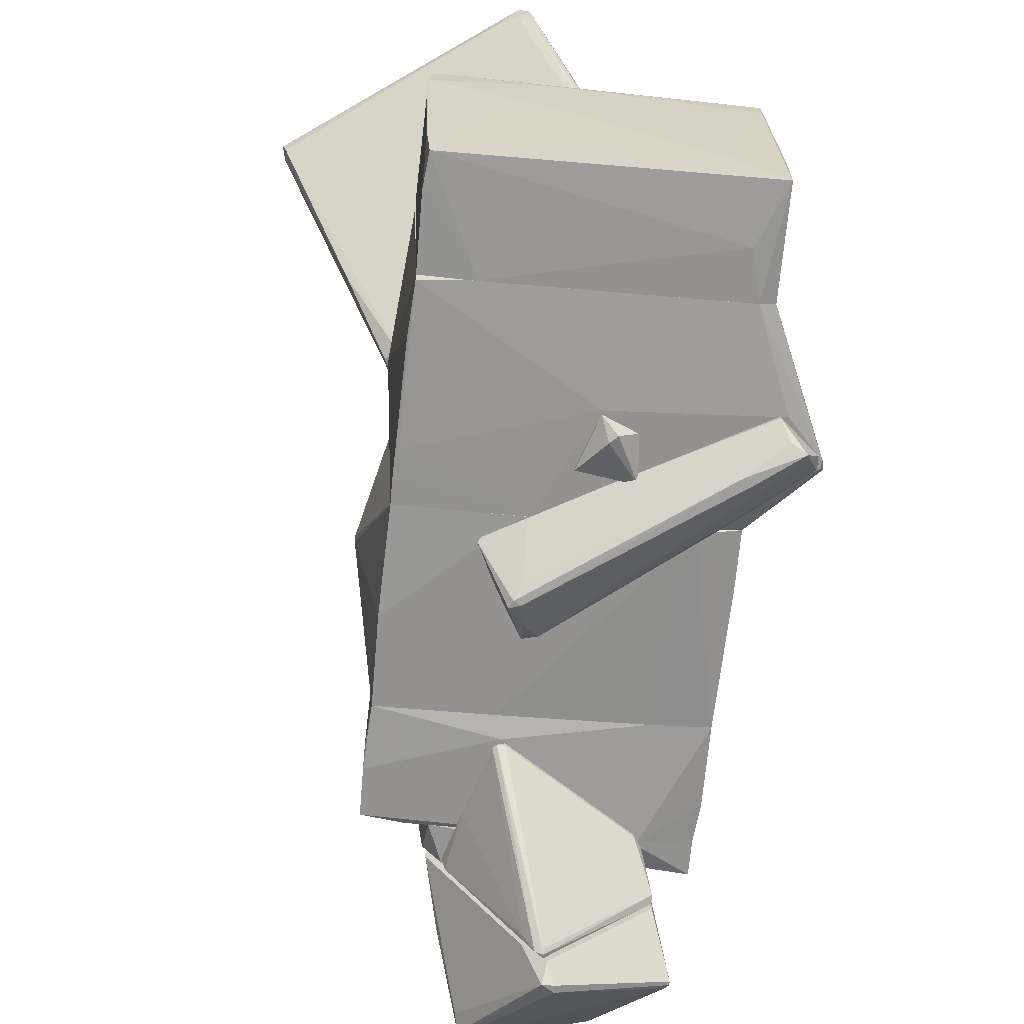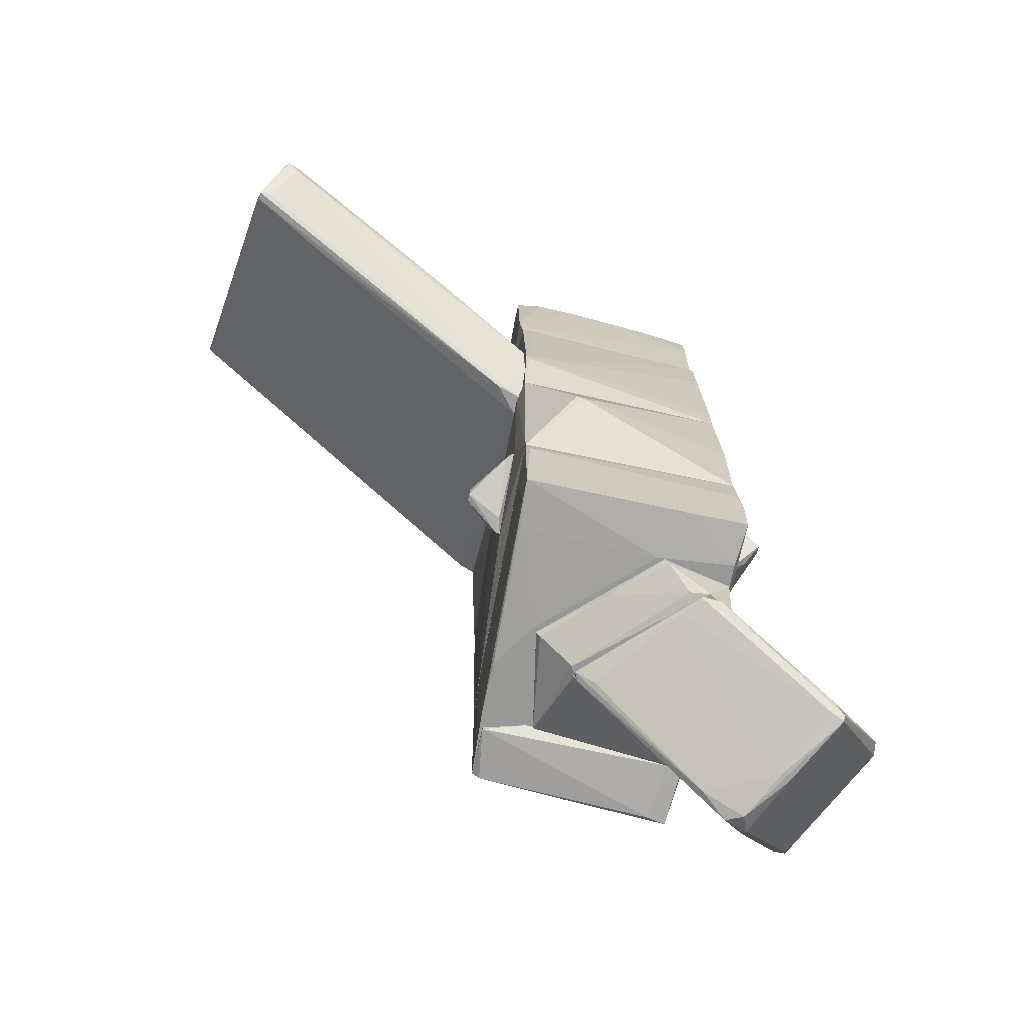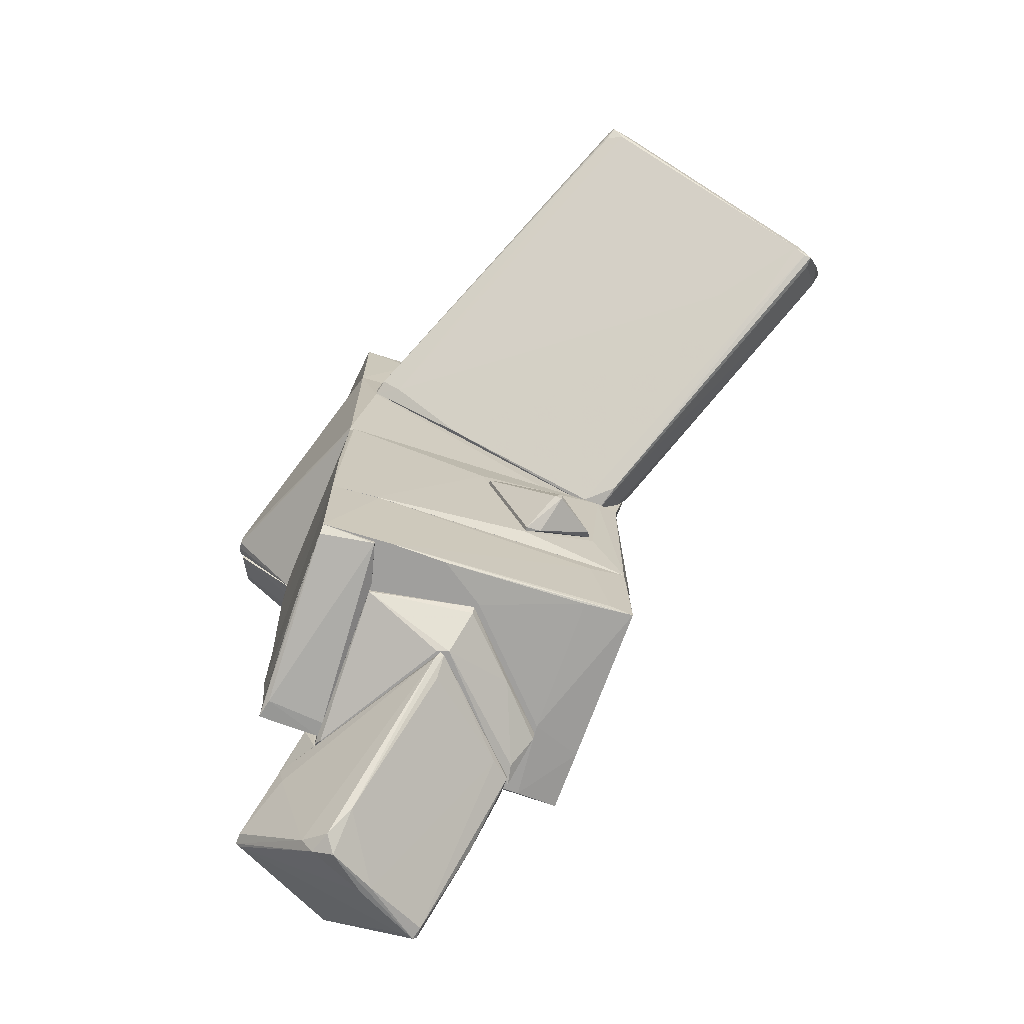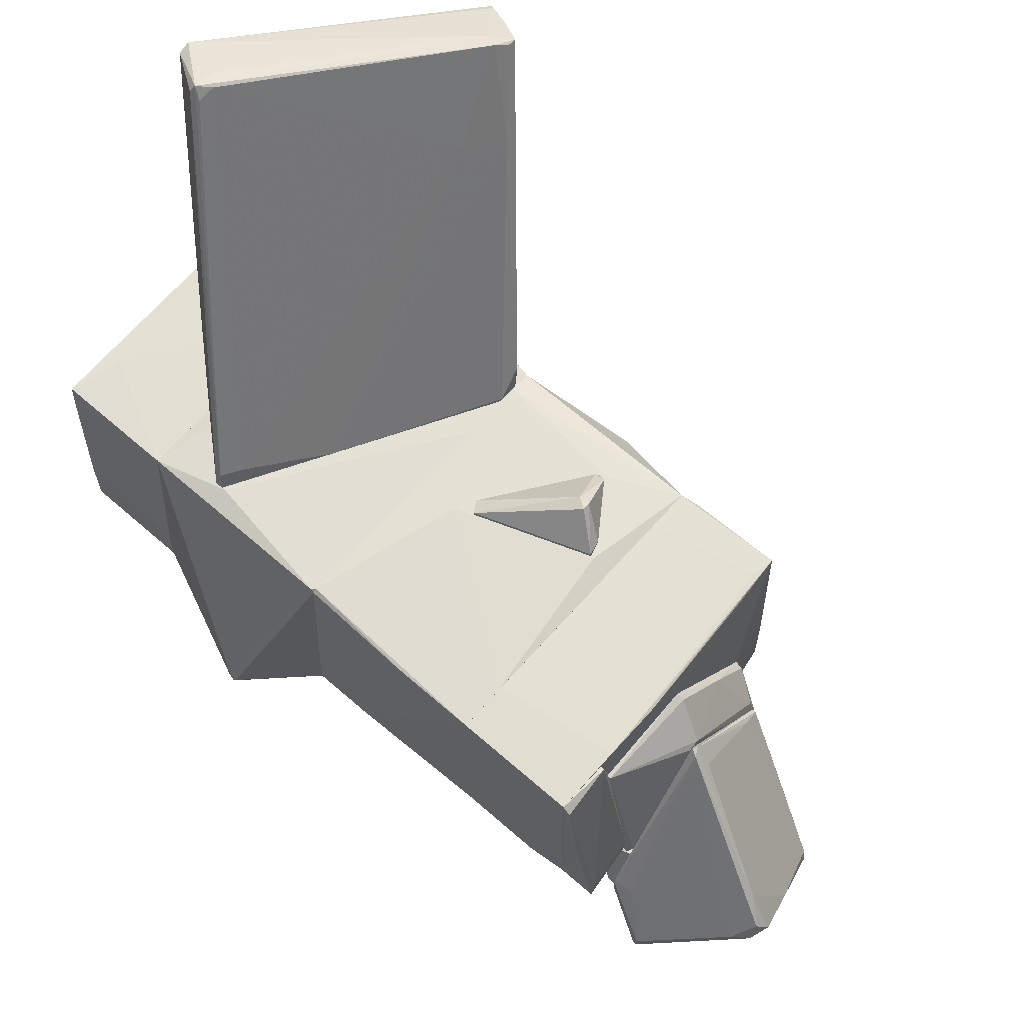
<metadata>
{"format":"obj","ext":"obj","renderer":"f3d","projection":"perspective","resolution":1024,"background":"white","views":[{"elev":-66.5,"azim":175.1,"up":"+Z"},{"elev":-68.5,"azim":78.0,"up":"+Y"},{"elev":-71.4,"azim":-20.2,"up":"+Y"},{"elev":64.1,"azim":-48.4,"up":"+Z"}]}
</metadata>
<code>
o convex_0
v 4.135 1.73 4.259
v -2.334 2.478 1.944
v -2.334 2.615 1.944
v 0.5952 4.997 8.481
v 1.14 5.883 7.868
v 4.885 2.138 7.8
v -1.38 3.567 2.012
v 2.228 -0.04181 1.944
v 5.429 3.091 7.187
v 2.977 1.184 1.944
v -1.925 2.341 2.216
v 1.277 5.883 8.14
v 2.705 0.02663 2.284
v 5.292 2.615 7.595
v 1.209 5.746 7.663
v 4.68 2.274 7.868
v 1.072 5.883 8.072
v 0.527 4.861 8.276
v 2.228 -0.04181 2.012
v -1.584 3.499 1.944
v 3.182 0.9801 2.012
v 1.344 2.138 2.012
v 5.498 3.091 7.391
v 4.748 2.479 7.868
v 5.021 2.138 7.595
v 0.527 5.065 8.344
v -0.5632 1.457 2.012
v 5.429 2.887 7.187
v -2.265 2.546 2.216
v 2.977 0.5712 1.944
v 1.004 4.997 8.412
v 3.931 1.934 3.987
v 3.522 2.002 6.437
v 1.684 5.61 7.868
v 2.705 0.02663 2.42
v -2.334 2.615 2.012
v 0.7999 4.792 8.412
v 5.429 3.023 7.459
v 3.999 1.797 3.851
v 4.203 1.593 6.369
v 5.021 2.138 7.8
v 2.569 -0.04181 1.944
v 0.8666 2.478 2.148
v -0.8353 4.18 3.715
f 36 17 44
f 2 3 8
f 8 3 10
f 7 5 15
f 4 12 17
f 12 5 17
f 5 7 20
f 10 3 20
f 7 10 20
f 10 7 22
f 4 16 24
f 4 17 26
f 2 8 27
f 11 2 27
f 8 19 27
f 1 21 28
f 9 23 28
f 23 14 28
f 25 13 28
f 14 25 28
f 2 11 29
f 18 4 29
f 11 18 29
f 4 26 29
f 8 10 30
f 21 1 30
f 10 21 30
f 1 28 30
f 28 13 30
f 12 4 31
f 4 24 31
f 24 12 31
f 10 22 32
f 22 15 32
f 11 27 33
f 5 12 34
f 15 5 34
f 23 9 34
f 12 23 34
f 9 32 34
f 32 15 34
f 13 25 35
f 3 2 36
f 20 3 36
f 26 17 36
f 2 29 36
f 29 26 36
f 16 4 37
f 4 18 37
f 18 11 37
f 11 33 37
f 33 16 37
f 23 12 38
f 14 23 38
f 24 14 38
f 12 24 38
f 21 10 39
f 28 21 39
f 9 28 39
f 32 9 39
f 10 32 39
f 6 16 40
f 27 19 40
f 16 33 40
f 33 27 40
f 35 6 40
f 19 35 40
f 16 6 41
f 14 24 41
f 24 16 41
f 25 14 41
f 6 35 41
f 35 25 41
f 19 8 42
f 8 30 42
f 30 13 42
f 35 19 42
f 13 35 42
f 7 15 43
f 22 7 43
f 15 22 43
f 17 5 44
f 5 20 44
f 20 36 44
o convex_1
v -1.04 -9.031 -2.28
v 1.82 -6.512 -1.394
v 1.82 -6.58 -1.394
v -0.1552 -6.784 -5.004
v -1.993 -6.512 -2.688
v -0.08689 -6.512 0.4443
v 1.071 -8.623 -3.845
v -2.334 -7.397 -3.845
v -0.2231 -6.512 -4.731
v -0.8359 -9.168 -2.551
v 1.82 -6.58 -1.735
v -0.01898 -6.852 0.1036
v 0.7305 -8.623 -3.845
v 1.071 -8.623 -3.641
v -0.3589 -6.92 -5.004
v -1.176 -9.031 -2.688
v -0.1552 -6.648 0.3761
v -2.334 -7.397 -3.641
v -1.993 -6.512 -2.96
v 1.139 -8.35 -3.709
v -2.266 -7.465 -3.845
v -0.7676 -8.691 -1.871
v -2.334 -7.329 -3.845
v -1.38 -8.759 -2.688
v 0.1856 -6.512 -4.322
v -0.3589 -6.784 -5.004
v 1.003 -8.691 -3.845
v -0.01898 -6.58 0.4443
v 1.48 -6.648 -1.122
v -0.01898 -8.963 -3.028
v -0.1552 -8.963 -3.164
v -1.925 -6.852 -2.688
v 1.547 -7.465 -2.551
f 64 55 77
f 46 49 50
f 46 47 55
f 54 45 60
f 50 49 61
f 49 46 63
f 46 53 63
f 51 48 64
f 52 59 65
f 59 57 65
f 60 52 65
f 45 54 66
f 61 45 66
f 59 52 67
f 62 49 67
f 52 62 67
f 49 63 67
f 60 45 68
f 52 60 68
f 45 61 68
f 62 52 68
f 53 46 69
f 48 53 69
f 46 55 69
f 64 48 69
f 55 64 69
f 53 48 70
f 48 59 70
f 63 53 70
f 59 67 70
f 67 63 70
f 48 51 71
f 51 58 71
f 59 48 71
f 57 59 71
f 47 46 72
f 46 50 72
f 50 61 72
f 66 56 72
f 61 66 72
f 58 47 73
f 47 72 73
f 72 56 73
f 66 54 74
f 56 66 74
f 71 58 74
f 54 71 74
f 58 73 74
f 73 56 74
f 54 60 75
f 65 57 75
f 60 65 75
f 71 54 75
f 57 71 75
f 61 49 76
f 49 62 76
f 68 61 76
f 62 68 76
f 55 47 77
f 47 58 77
f 58 51 77
f 51 64 77
o convex_2
v 1.548 -6.443 -2.007
v -0.1549 -6.512 -4.663
v -0.1549 -6.443 -4.663
v -1.789 -5.899 -2.075
v 0.7984 -4.128 -2.075
v -1.584 -6.512 -2.007
v -1.994 -6.375 -2.756
v 0.6625 -4.128 -2.007
v 1.48 -6.512 -2.212
v 0.1855 -6.375 -4.254
v 0.6625 -4.128 -2.075
v -1.994 -6.512 -2.825
v -1.653 -5.694 -2.007
v 0.8667 -4.196 -2.075
v -0.1549 -6.375 -4.595
v 1.275 -5.49 -2.075
v -0.01864 -6.443 -4.595
v -1.653 -5.694 -2.075
v 0.2538 -5.218 -3.301
f 92 84 96
f 83 78 85
f 83 79 86
f 78 83 86
f 85 82 88
f 80 79 89
f 79 83 89
f 83 81 89
f 84 80 89
f 81 84 89
f 81 83 90
f 83 85 90
f 85 88 90
f 85 78 91
f 82 85 91
f 82 80 92
f 80 84 92
f 78 86 93
f 86 87 93
f 91 78 93
f 87 91 93
f 79 80 94
f 80 82 94
f 86 79 94
f 87 86 94
f 82 91 94
f 91 87 94
f 84 81 95
f 88 84 95
f 81 90 95
f 90 88 95
f 88 82 96
f 84 88 96
f 82 92 96
o convex_3
v 1.139 -0.9269 -2.484
v -3.151 2.001 -1.939
v -3.151 2.001 -2.007
v -2.742 0.2302 -1.939
v 0.6619 -0.9949 -3.233
v 0.8662 -1.676 -1.939
v 1.342 -0.4504 -1.939
v -3.56 1.66 -2.62
v 0.3216 -1.812 -2.62
v 0.7979 -0.9269 -3.233
v -3.832 1.184 -2.007
v -2.606 1.252 -2.756
v -0.5638 0.6391 -2.007
v 0.5936 -1.881 -2.62
v -1.516 -0.5188 -1.939
v -3.832 1.388 -1.939
v 0.3216 -1.812 -2.484
v -2.742 1.116 -2.756
v 0.8662 -1.063 -3.233
v 1.411 -0.5188 -2.007
v -3.287 1.797 -2.484
v 0.6619 -0.654 -2.96
v 0.5936 -1.472 -2.96
v 0.6619 -1.744 -2.075
v -3.628 1.524 -2.484
v 0.6619 -0.04187 -2.007
f 116 118 122
f 98 102 103
f 98 99 104
f 105 100 107
f 106 101 108
f 99 98 109
f 98 103 109
f 97 102 110
f 102 98 112
f 98 104 112
f 107 100 112
f 100 111 112
f 111 102 112
f 100 105 113
f 105 110 113
f 111 100 113
f 104 108 114
f 108 101 114
f 101 106 115
f 97 110 115
f 102 97 116
f 103 102 116
f 97 115 116
f 115 106 116
f 104 99 117
f 108 104 117
f 109 108 117
f 99 109 117
f 106 108 118
f 108 109 118
f 116 106 118
f 110 105 119
f 114 101 119
f 105 114 119
f 101 115 119
f 115 110 119
f 110 102 120
f 102 111 120
f 113 110 120
f 111 113 120
f 105 107 121
f 112 104 121
f 107 112 121
f 114 105 121
f 104 114 121
f 109 103 122
f 103 116 122
f 118 109 122
o convex_4
v 2.092 -5.694 1.875
v -1.721 -5.831 -2.007
v -2.674 -5.831 -1.802
v -2.742 -3.652 -1.802
v 2.91 -3.651 -1.938
v -2.742 -3.652 1.739
v 2.91 -3.651 1.943
v 2.978 -5.694 -2.007
v -2.742 -5.831 1.739
v 2.978 -5.626 1.943
v 2.092 -5.831 -0.5767
v 0.7304 -4.06 -2.007
v -1.516 -5.831 1.807
v 2.978 -3.992 1.875
v 2.228 -5.831 -1.938
v -1.857 -3.652 1.807
v -2.742 -5.149 -1.802
v 2.978 -4.809 -2.007
v -0.4948 -5.831 1.807
v 2.228 -3.924 1.943
v -1.721 -3.652 -1.87
v 2.978 -4.401 -1.938
v 2.569 -5.558 1.943
v 2.978 -5.694 -0.9169
v 0.3222 -5.831 1.262
v -2.742 -5.831 0.2403
f 131 139 148
f 127 126 128
f 127 128 129
f 125 124 131
f 128 126 131
f 131 124 133
f 132 123 133
f 130 124 134
f 131 133 135
f 127 129 136
f 129 132 136
f 132 130 136
f 124 130 137
f 133 124 137
f 129 128 138
f 128 131 138
f 131 135 138
f 124 125 139
f 126 124 139
f 131 126 139
f 134 127 140
f 130 134 140
f 136 130 140
f 123 132 141
f 132 135 141
f 135 133 141
f 132 129 142
f 129 138 142
f 138 135 142
f 124 126 143
f 126 127 143
f 134 124 143
f 127 134 143
f 127 136 144
f 140 127 144
f 136 140 144
f 135 132 145
f 132 142 145
f 142 135 145
f 130 132 146
f 132 133 146
f 137 130 146
f 133 137 146
f 133 123 147
f 123 141 147
f 141 133 147
f 125 131 148
f 139 125 148
o convex_5
v 3.114 1.048 1.943
v -3.9 1.184 -1.939
v -3.969 1.116 -1.802
v -2.674 3.772 1.807
v 2.705 3.772 -1.734
v 2.842 -0.04181 -1.87
v -2.606 -0.04181 1.807
v 2.842 3.772 1.943
v -2.879 3.772 -1.734
v -2.81 -0.04181 -1.802
v 2.91 -0.04181 1.943
v -2.334 2.409 1.943
v -0.3592 1.865 -1.939
v 2.705 3.704 -1.802
v -3.969 1.184 -1.598
v -2.198 -0.04181 -1.939
v -2.606 3.772 -1.802
v -2.674 0.02651 1.807
v -1.584 3.5 1.943
v 1.412 -0.04181 1.943
v 2.773 2.75 -1.802
v -3.287 2.001 -1.939
v -3.969 1.048 -1.666
v 0.5941 -0.04181 -1.939
v -2.674 -0.04181 1.739
v -2.879 3.772 -1.258
v 2.773 0.9117 -1.87
v 3.114 0.9117 1.875
v 2.842 0.367 -1.87
v 2.842 3.772 1.67
v 3.114 1.048 1.875
v 0.73 3.772 1.943
v 1.956 3.772 -1.802
v -3.9 1.321 -1.939
f 165 170 182
f 153 152 156
f 152 153 157
f 151 150 158
f 154 155 158
f 155 154 159
f 149 156 159
f 159 156 160
f 158 150 164
f 154 158 164
f 150 161 164
f 157 153 165
f 160 152 166
f 155 160 166
f 152 163 166
f 160 156 167
f 152 160 167
f 155 159 168
f 159 160 168
f 160 155 168
f 162 153 169
f 161 150 170
f 151 158 171
f 163 151 171
f 166 163 171
f 154 164 172
f 164 161 172
f 158 155 173
f 155 166 173
f 171 158 173
f 166 171 173
f 152 157 174
f 163 152 174
f 157 163 174
f 161 162 175
f 172 161 175
f 149 159 176
f 159 154 176
f 162 169 177
f 154 172 177
f 175 162 177
f 172 175 177
f 176 154 177
f 156 149 178
f 153 156 178
f 169 153 179
f 149 176 179
f 177 169 179
f 176 177 179
f 178 149 179
f 153 178 179
f 156 152 180
f 152 167 180
f 167 156 180
f 162 161 181
f 153 162 181
f 165 153 181
f 161 170 181
f 170 165 181
f 150 151 182
f 151 163 182
f 163 157 182
f 157 165 182
f 170 150 182
o convex_6
v -0.3591 1.797 -1.939
v -1.04 0.7076 -2.075
v -1.04 0.7076 -1.939
v -0.0185 0.8438 -2.007
v -0.6314 1.593 -2.279
v -0.9719 1.525 -1.939
v -0.0185 0.8438 -1.939
v -0.4953 1.456 -2.279
f 184 187 190
f 185 184 186
f 187 184 188
f 185 183 188
f 184 185 188
f 183 187 188
f 183 185 189
f 185 186 189
f 186 183 189
f 186 184 190
f 183 186 190
f 187 183 190
o convex_7
v 2.501 -0.04216 2.011
v -2.061 -0.1103 -1.939
v -1.721 -3.651 -1.87
v -2.742 -3.651 1.739
v 2.91 -3.651 -1.939
v 2.91 -3.651 1.943
v 2.842 -0.04216 -1.87
v -2.606 -0.04216 1.807
v -2.811 -0.04216 -1.802
v 3.455 -1.949 1.058
v -2.742 -3.651 -1.802
v 0.9347 -3.31 2.011
v 2.91 -0.04216 1.943
v 0.04971 -0.8597 2.011
v 2.91 -2.016 -1.939
v -2.674 -0.04216 1.739
v 0.866 -3.651 -1.939
v 0.7299 -0.04216 -1.939
v 3.455 -2.016 0.9213
v -2.742 -2.085 1.739
v -2.811 -1.132 -1.802
v 2.297 -2.493 2.011
v -1.925 -3.651 1.807
v -2.811 -0.04216 -1.462
f 199 211 214
f 194 193 195
f 194 195 196
f 191 197 198
f 198 197 199
f 192 193 201
f 193 194 201
f 191 196 203
f 197 191 203
f 196 200 203
f 200 197 203
f 191 198 204
f 202 191 204
f 195 192 205
f 198 199 206
f 193 192 207
f 192 195 207
f 195 193 207
f 192 199 208
f 199 197 208
f 205 192 208
f 197 205 208
f 196 195 209
f 200 196 209
f 197 200 209
f 195 205 209
f 205 197 209
f 194 198 210
f 198 206 210
f 199 192 211
f 192 201 211
f 201 194 211
f 196 191 212
f 191 202 212
f 202 196 212
f 194 196 213
f 198 194 213
f 196 202 213
f 204 198 213
f 202 204 213
f 206 199 214
f 194 210 214
f 210 206 214
f 211 194 214
o convex_8
v 2.161 -2.493 2.148
v 0.1858 -1.2 2.011
v 0.1858 -1.2 2.079
v 0.935 -3.243 2.011
v 1.275 -2.766 2.692
v 2.229 -2.357 2.011
v 0.3902 -1.064 2.079
v 1.412 -2.561 2.692
v 2.161 -2.289 2.079
v 1.207 -3.174 2.079
v 0.935 -3.243 2.079
v 1.412 -2.766 2.692
f 219 225 226
f 217 216 218
f 218 216 220
f 216 217 221
f 220 216 221
f 217 219 222
f 221 217 222
f 215 220 223
f 220 221 223
f 221 222 223
f 222 215 223
f 220 215 224
f 218 220 224
f 217 218 225
f 219 217 225
f 218 224 225
f 225 224 226
f 215 222 226
f 222 219 226
f 224 215 226
o convex_9
v 2.705 6.019 2.011
v -0.08626 3.84 -1.803
v -0.08626 4.181 -1.803
v -2.675 3.772 1.806
v -2.879 5.747 -1.734
v 2.842 3.772 1.943
v 2.637 5.747 -1.734
v -2.675 5.951 1.806
v 2.705 3.772 -1.734
v -2.879 3.772 -1.734
v 2.774 6.019 1.534
v -2.879 5.747 -0.7129
v 2.842 4.113 2.011
v -1.721 5.679 1.875
v 2.705 5.134 -1.734
v -2.402 4.658 -1.802
v 0.6624 6.019 1.807
v 1.752 3.772 -1.803
v 0.6624 3.772 1.943
v -1.993 5.815 -0.985
v -2.675 5.951 1.466
v -2.879 4.045 -1.053
v -2.606 3.772 -1.802
v 2.774 5.951 0.7853
v 2.365 6.019 2.011
v 2.705 5.815 -0.985
v -2.742 5.883 1.194
v 0.7302 5.951 0.6486
v 2.842 3.977 1.739
f 241 250 255
f 232 230 235
f 235 230 236
f 234 231 238
f 231 236 238
f 237 227 239
f 234 230 240
f 233 229 242
f 231 233 242
f 227 237 243
f 228 229 244
f 229 233 244
f 235 236 244
f 233 241 244
f 241 235 244
f 230 232 245
f 232 239 245
f 240 230 245
f 243 246 247
f 231 234 247
f 234 243 247
f 246 231 247
f 236 230 248
f 230 238 248
f 238 236 248
f 229 228 249
f 236 231 249
f 242 229 249
f 231 242 249
f 228 244 249
f 244 236 249
f 237 239 250
f 239 227 251
f 234 240 251
f 227 243 251
f 243 234 251
f 245 239 251
f 240 245 251
f 233 231 252
f 241 233 252
f 231 246 252
f 237 250 252
f 250 241 252
f 230 234 253
f 238 230 253
f 234 238 253
f 243 237 254
f 246 243 254
f 252 246 254
f 237 252 254
f 232 235 255
f 239 232 255
f 235 241 255
f 250 239 255
o convex_10
v -2.743 -6.171 0.03609
v -1.585 -5.831 0.9894
v -1.789 -5.831 1.739
v -2.675 -5.831 -1.802
v -1.585 -6.375 -1.87
v -1.585 -5.831 -2.007
v -2.675 -6.512 -1.802
v -2.743 -5.831 1.739
v -1.789 -5.899 1.739
v -2.606 -6.512 -1.462
v -2.743 -5.967 1.602
v -1.585 -6.375 -1.598
f 265 260 267
f 258 257 259
f 257 260 261
f 259 257 261
f 259 261 262
f 256 259 262
f 261 260 262
f 258 259 263
f 259 256 263
f 257 258 264
f 258 263 264
f 262 260 265
f 256 262 266
f 263 256 266
f 264 263 266
f 265 264 266
f 262 265 266
f 260 257 267
f 257 264 267
f 264 265 267
o convex_11
v 1.275 -5.967 0.1042
v -1.585 -6.444 -2.007
v -1.585 -5.831 -2.007
v -1.585 -5.831 0.8532
v 1.82 -5.831 -1.938
v 0.04984 -6.512 0.5127
v 1.888 -6.512 -1.53
v 0.2539 -5.831 1.194
v 1.547 -6.512 -2.007
v 2.092 -5.831 -0.7128
v -1.516 -6.512 -1.87
v -1.585 -5.899 0.8532
v -0.1546 -6.512 0.4447
v 1.82 -6.444 -1.189
v 0.2539 -5.967 1.125
v 1.411 -5.831 -2.007
v 2.092 -5.967 -0.7808
f 281 274 284
f 270 269 271
f 270 271 272
f 272 271 275
f 269 270 276
f 272 274 276
f 274 273 276
f 275 268 277
f 272 275 277
f 269 276 278
f 276 273 278
f 271 269 279
f 275 271 279
f 269 278 279
f 279 278 280
f 278 273 280
f 273 279 280
f 268 273 281
f 273 274 281
f 273 268 282
f 268 275 282
f 275 279 282
f 279 273 282
f 270 272 283
f 276 270 283
f 272 276 283
f 274 272 284
f 277 268 284
f 272 277 284
f 268 281 284

</code>
